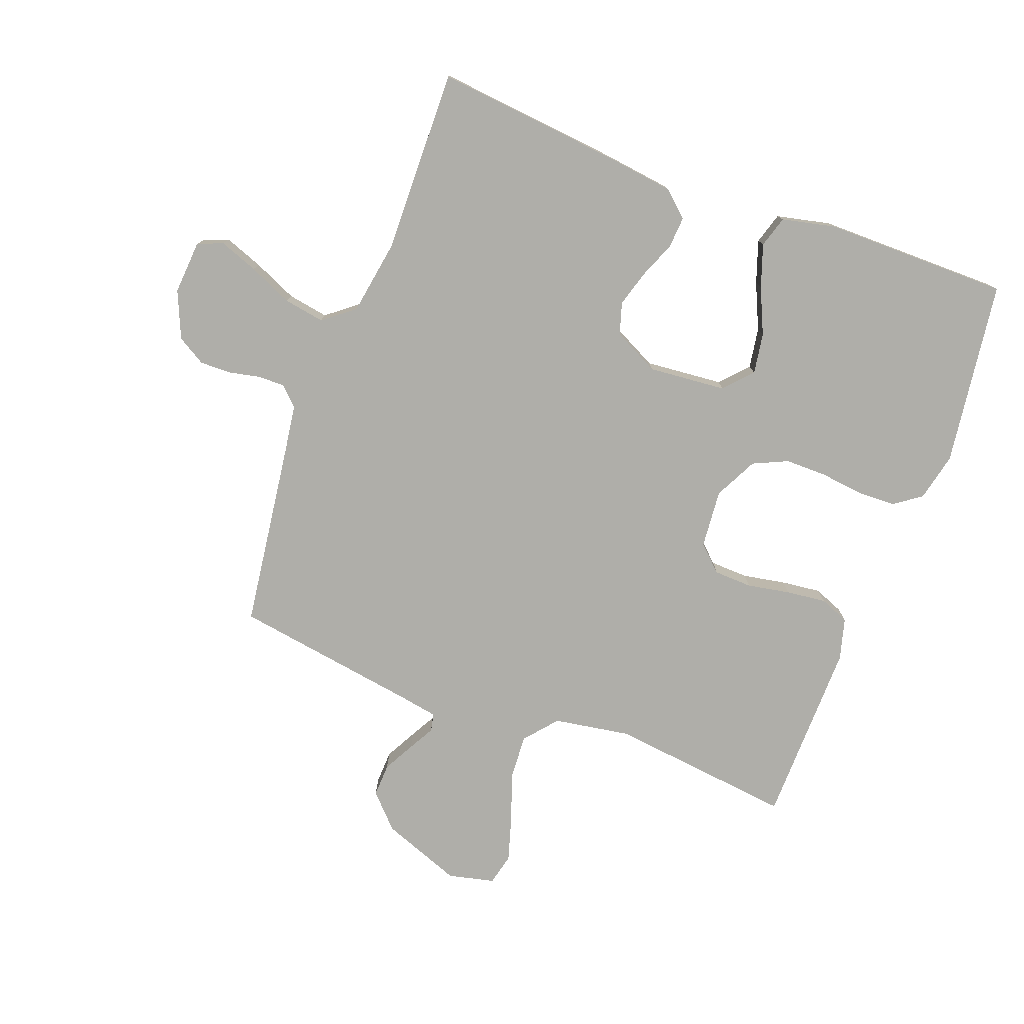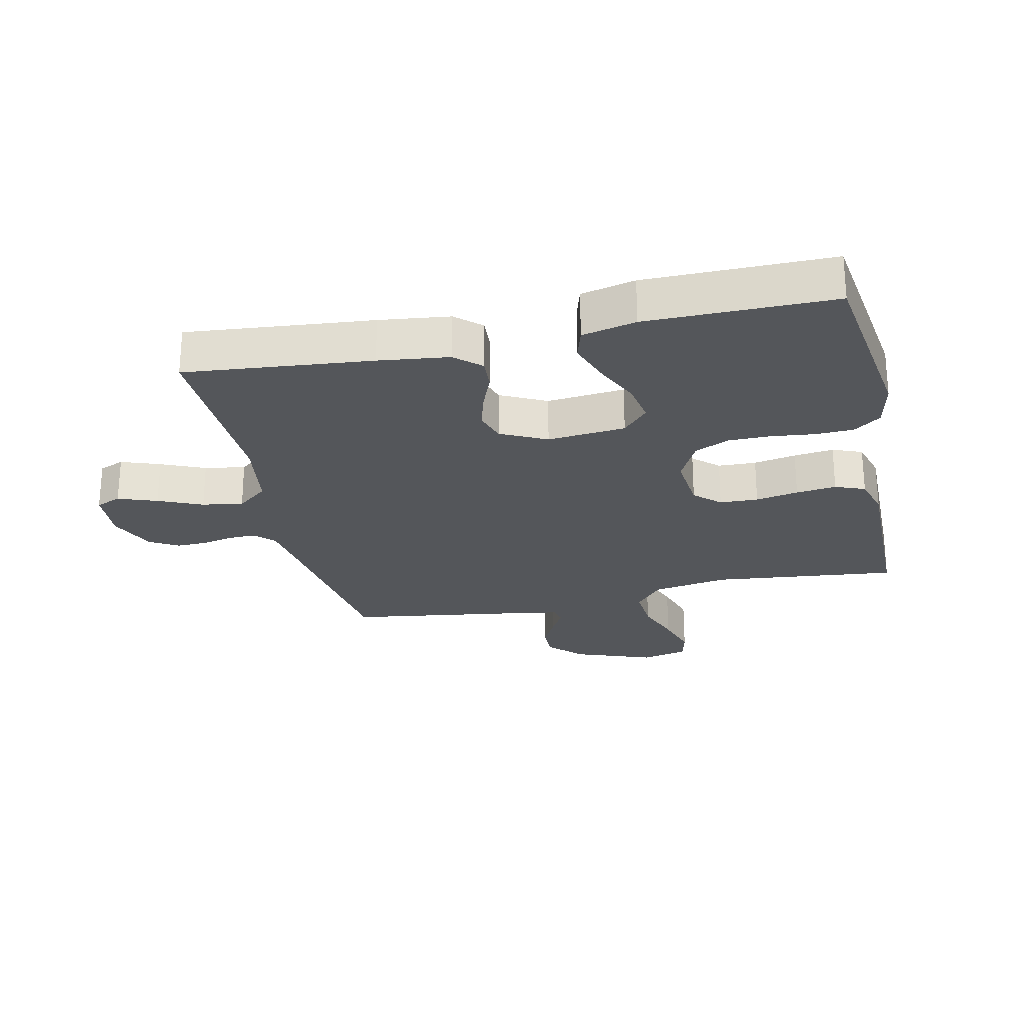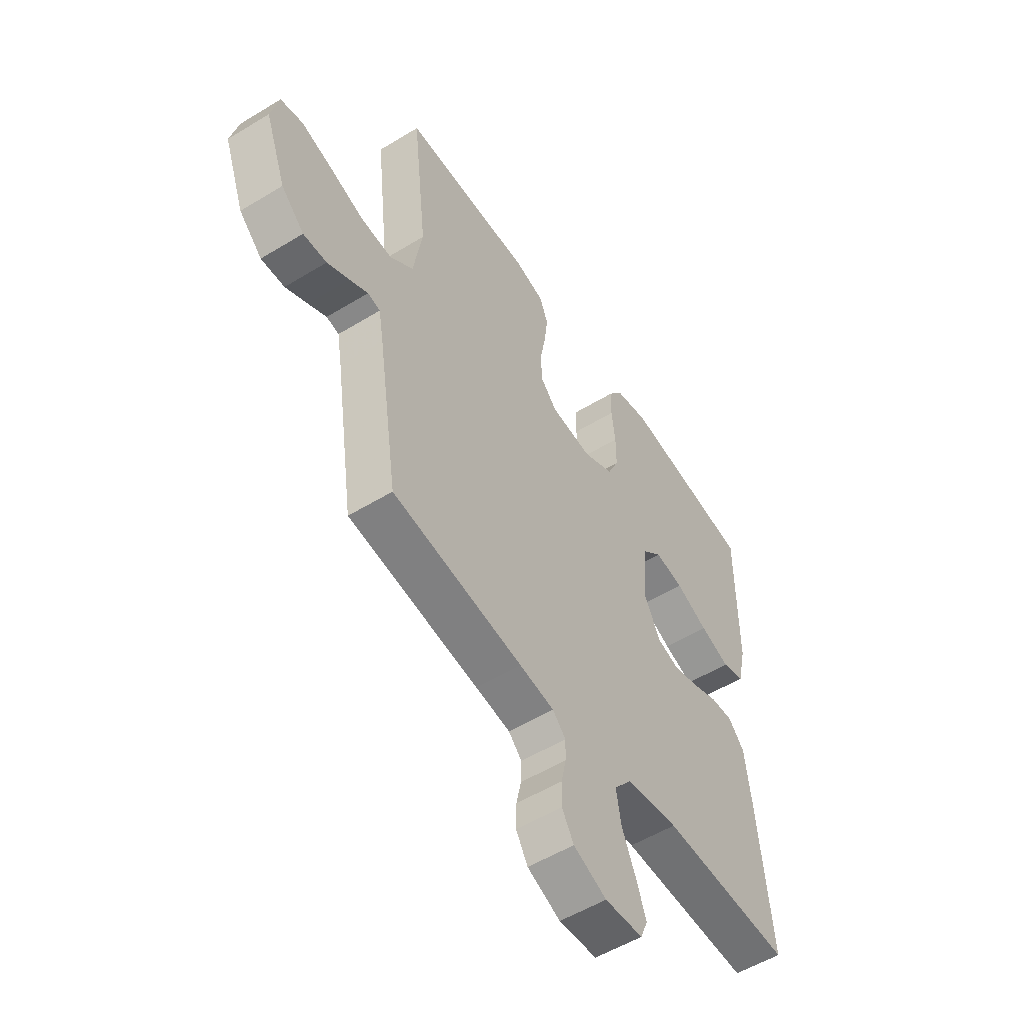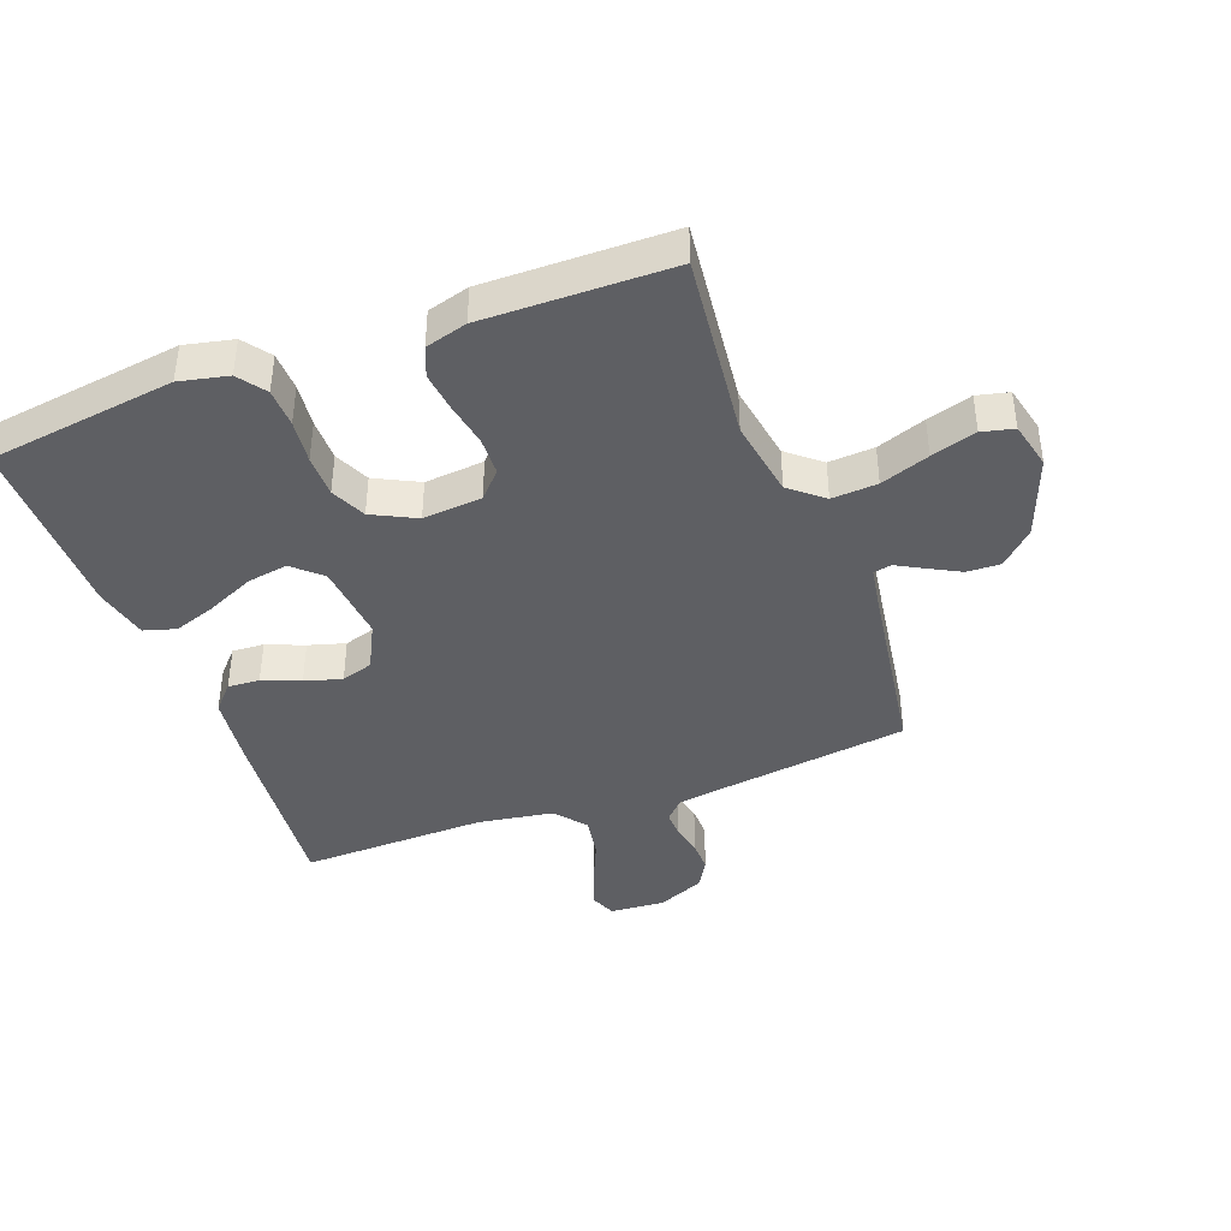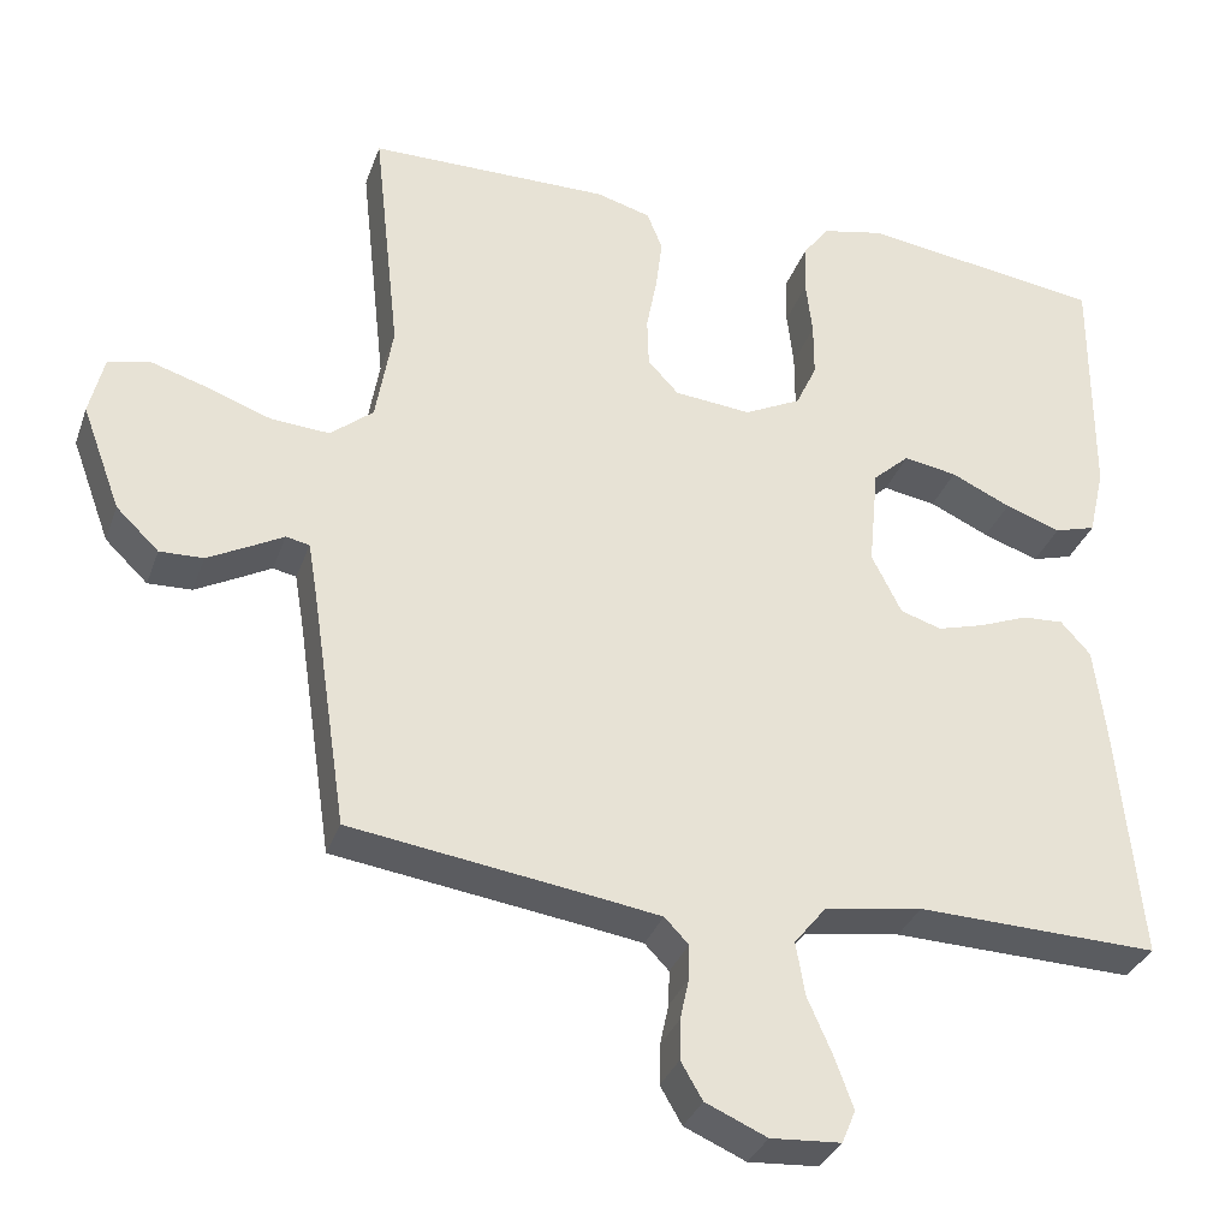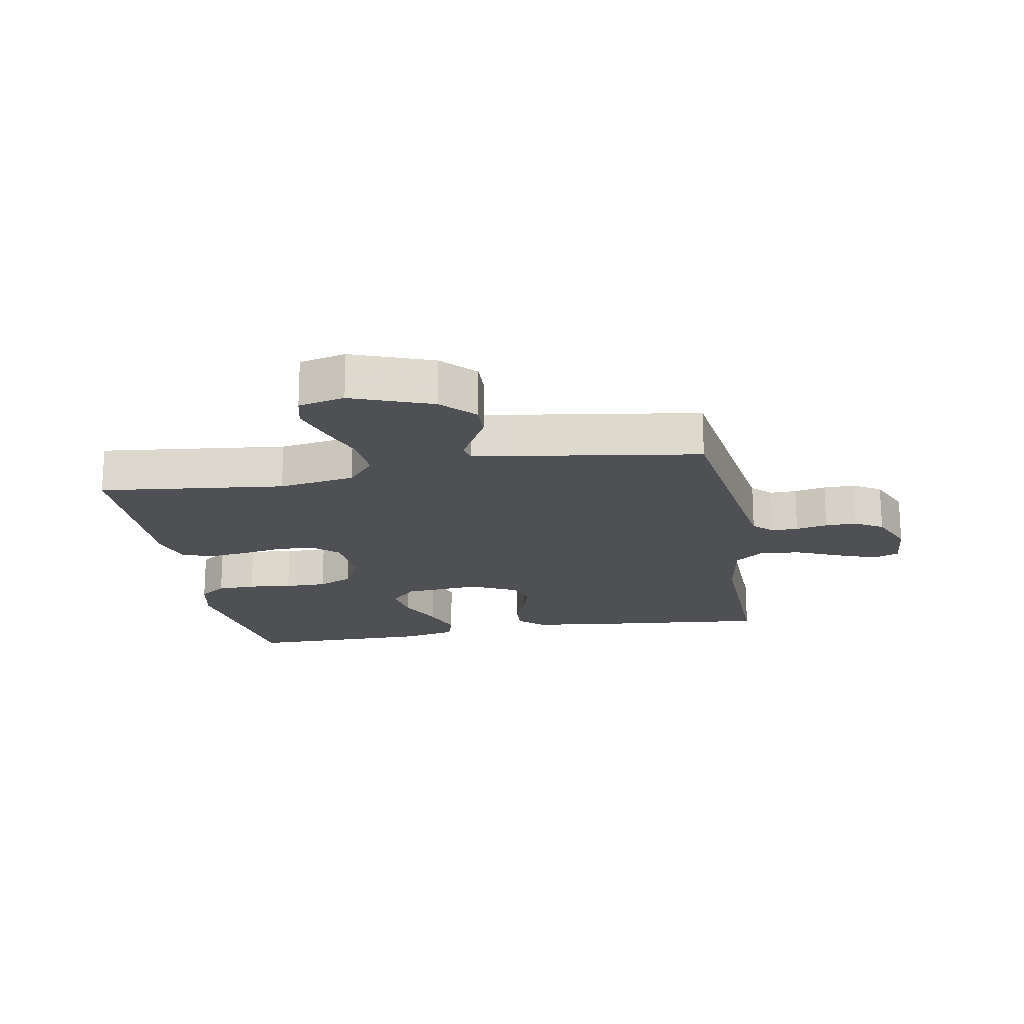
<metadata>
{"format":"obj","ext":"obj","renderer":"f3d","projection":"perspective","resolution":1024,"background":"white","views":[{"elev":-77.5,"azim":-110.8,"up":"+Y"},{"elev":-25.1,"azim":-77.5,"up":"+Y"},{"elev":-54.0,"azim":123.0,"up":"+Z"},{"elev":-41.0,"azim":20.3,"up":"+Y"},{"elev":-33.1,"azim":161.9,"up":"+Z"},{"elev":-18.5,"azim":100.0,"up":"+Y"}]}
</metadata>
<code>
v 0.5 0.07 -0.5
v 0.2 0.07 -0.542
v 0.12 0.07 -0.554
v 0.09 0.07 -0.585
v 0.091 0.07 -0.628
v 0.102 0.07 -0.679
v 0.103 0.07 -0.729
v 0.076 0.07 -0.775
v 0 0.07 -0.808
v -0.087 0.07 -0.802
v -0.104 0.07 -0.761
v -0.081 0.07 -0.698
v -0.05 0.07 -0.627
v -0.039 0.07 -0.561
v -0.079 0.07 -0.511
v -0.2 0.07 -0.492
v -0.5 0.07 -0.5
v -0.471 0.07 -0.2
v -0.457 0.07 -0.087
v -0.42 0.07 -0.046
v -0.369 0.07 -0.049
v -0.309 0.07 -0.073
v -0.25 0.07 -0.09
v -0.199 0.07 -0.074
v -0.162 0.07 0
v -0.174 0.07 0.126
v -0.219 0.07 0.167
v -0.285 0.07 0.156
v -0.359 0.07 0.122
v -0.428 0.07 0.098
v -0.479 0.07 0.113
v -0.499 0.07 0.2
v -0.5 0.07 0.5
v -0.2 0.07 0.542
v -0.122 0.07 0.525
v -0.09 0.07 0.481
v -0.088 0.07 0.419
v -0.096 0.07 0.349
v -0.096 0.07 0.281
v -0.07 0.07 0.225
v 0 0.07 0.19
v 0.095 0.07 0.199
v 0.133 0.07 0.24
v 0.135 0.07 0.302
v 0.122 0.07 0.371
v 0.114 0.07 0.436
v 0.133 0.07 0.484
v 0.2 0.07 0.503
v 0.5 0.07 0.5
v 0.467 0.07 0.2
v 0.488 0.07 0.076
v 0.541 0.07 0.032
v 0.614 0.07 0.037
v 0.692 0.07 0.065
v 0.764 0.07 0.087
v 0.815 0.07 0.075
v 0.833 0.07 0
v 0.785 0.07 -0.13
v 0.732 0.07 -0.181
v 0.678 0.07 -0.179
v 0.627 0.07 -0.152
v 0.585 0.07 -0.129
v 0.556 0.07 -0.135
v 0.545 0.07 -0.2
v 0.5 0 -0.5
v 0.2 0 -0.542
v 0.12 0 -0.554
v 0.09 0 -0.585
v 0.091 0 -0.628
v 0.102 0 -0.679
v 0.103 0 -0.729
v 0.076 0 -0.775
v 0 0 -0.808
v -0.087 0 -0.802
v -0.104 0 -0.761
v -0.081 0 -0.698
v -0.05 0 -0.627
v -0.039 0 -0.561
v -0.079 0 -0.511
v -0.2 0 -0.492
v -0.5 0 -0.5
v -0.471 0 -0.2
v -0.457 0 -0.087
v -0.42 0 -0.046
v -0.369 0 -0.049
v -0.309 0 -0.073
v -0.25 0 -0.09
v -0.199 0 -0.074
v -0.162 0 0
v -0.174 0 0.126
v -0.219 0 0.167
v -0.285 0 0.156
v -0.359 0 0.122
v -0.428 0 0.098
v -0.479 0 0.113
v -0.499 0 0.2
v -0.5 0 0.5
v -0.2 0 0.542
v -0.122 0 0.525
v -0.09 0 0.481
v -0.088 0 0.419
v -0.096 0 0.349
v -0.096 0 0.281
v -0.07 0 0.225
v 0 0 0.19
v 0.095 0 0.199
v 0.133 0 0.24
v 0.135 0 0.302
v 0.122 0 0.371
v 0.114 0 0.436
v 0.133 0 0.484
v 0.2 0 0.503
v 0.5 0 0.5
v 0.467 0 0.2
v 0.488 0 0.076
v 0.541 0 0.032
v 0.614 0 0.037
v 0.692 0 0.065
v 0.764 0 0.087
v 0.815 0 0.075
v 0.833 0 0
v 0.785 0 -0.13
v 0.732 0 -0.181
v 0.678 0 -0.179
v 0.627 0 -0.152
v 0.585 0 -0.129
v 0.556 0 -0.135
v 0.545 0 -0.2
f 59 60 61 62
f 57 58 59 62
f 57 62 63
f 56 57 63
f 53 54 55 56
f 53 56 63
f 52 53 63
f 51 52 63 64
f 47 48 49 50
f 47 50 51
f 44 45 46 47
f 44 47 51 64
f 35 36 37 38
f 35 38 39
f 34 35 39
f 33 34 39
f 32 33 39 40
f 28 29 30 31
f 28 31 32 40
f 19 20 21 22
f 19 22 23
f 16 17 18 19
f 15 16 19 23
f 14 15 23 24
f 10 11 12 13
f 8 9 10 13
f 8 13 14
f 5 6 7 8
f 4 5 8 14
f 3 4 14 24
f 44 64 1 2
f 43 44 2 3
f 42 43 3
f 41 42 3 24
f 27 28 40
f 26 27 40 41
f 25 26 41
f 24 25 41
f 126 125 124 123
f 126 123 122 121
f 127 126 121
f 127 121 120
f 120 119 118 117
f 127 120 117
f 127 117 116
f 128 127 116 115
f 114 113 112 111
f 115 114 111
f 111 110 109 108
f 128 115 111 108
f 102 101 100 99
f 103 102 99
f 103 99 98
f 103 98 97
f 104 103 97 96
f 95 94 93 92
f 104 96 95 92
f 86 85 84 83
f 87 86 83
f 83 82 81 80
f 87 83 80 79
f 88 87 79 78
f 77 76 75 74
f 77 74 73 72
f 78 77 72
f 72 71 70 69
f 78 72 69 68
f 88 78 68 67
f 66 65 128 108
f 67 66 108 107
f 67 107 106
f 88 67 106 105
f 104 92 91
f 105 104 91 90
f 105 90 89
f 105 89 88
f 1 65 66 2
f 2 66 67 3
f 3 67 68 4
f 4 68 69 5
f 5 69 70 6
f 6 70 71 7
f 7 71 72 8
f 8 72 73 9
f 9 73 74 10
f 10 74 75 11
f 11 75 76 12
f 12 76 77 13
f 13 77 78 14
f 14 78 79 15
f 15 79 80 16
f 16 80 81 17
f 17 81 82 18
f 18 82 83 19
f 19 83 84 20
f 20 84 85 21
f 21 85 86 22
f 22 86 87 23
f 23 87 88 24
f 24 88 89 25
f 25 89 90 26
f 26 90 91 27
f 27 91 92 28
f 28 92 93 29
f 29 93 94 30
f 30 94 95 31
f 31 95 96 32
f 32 96 97 33
f 33 97 98 34
f 34 98 99 35
f 35 99 100 36
f 36 100 101 37
f 37 101 102 38
f 38 102 103 39
f 39 103 104 40
f 40 104 105 41
f 41 105 106 42
f 42 106 107 43
f 43 107 108 44
f 44 108 109 45
f 45 109 110 46
f 46 110 111 47
f 47 111 112 48
f 48 112 113 49
f 49 113 114 50
f 50 114 115 51
f 51 115 116 52
f 52 116 117 53
f 53 117 118 54
f 54 118 119 55
f 55 119 120 56
f 56 120 121 57
f 57 121 122 58
f 58 122 123 59
f 59 123 124 60
f 60 124 125 61
f 61 125 126 62
f 62 126 127 63
f 63 127 128 64
f 64 128 65 1

</code>
